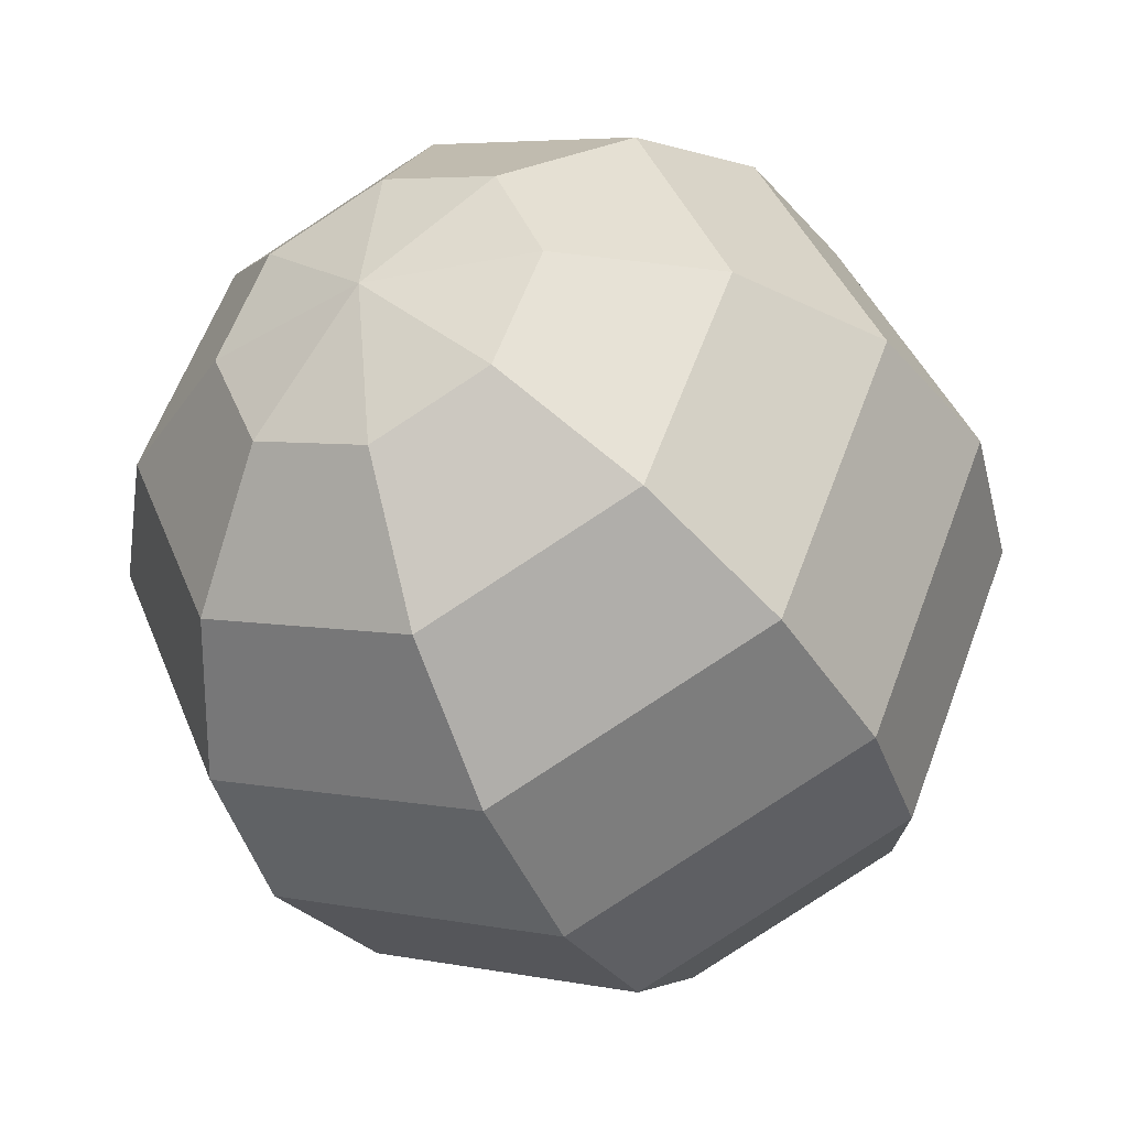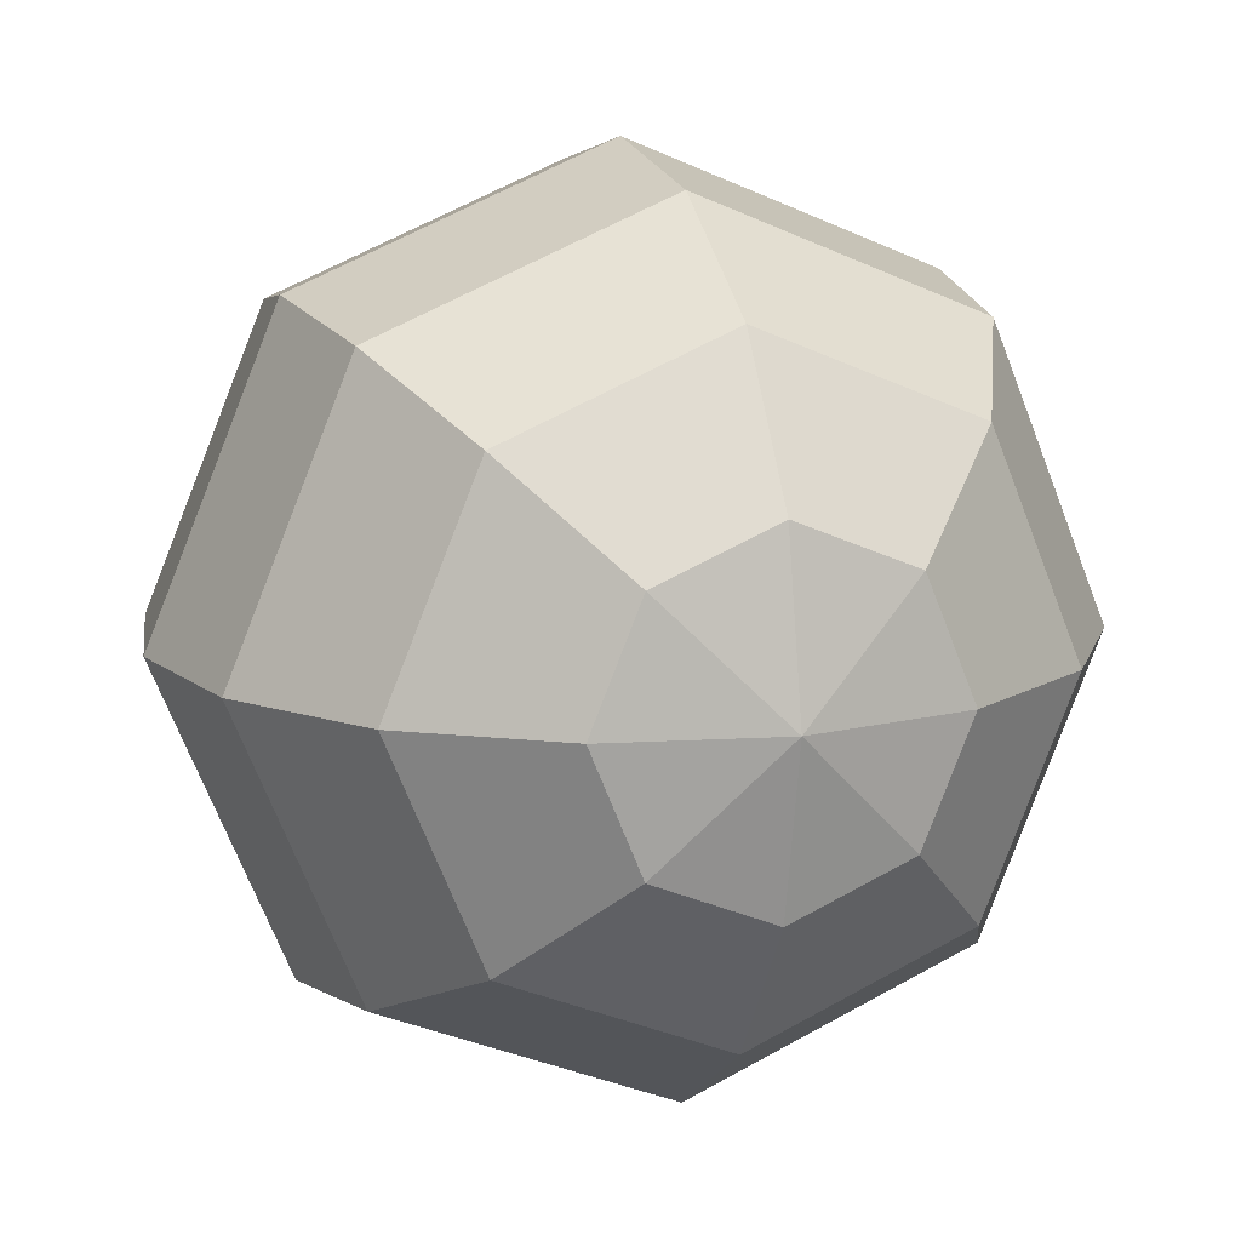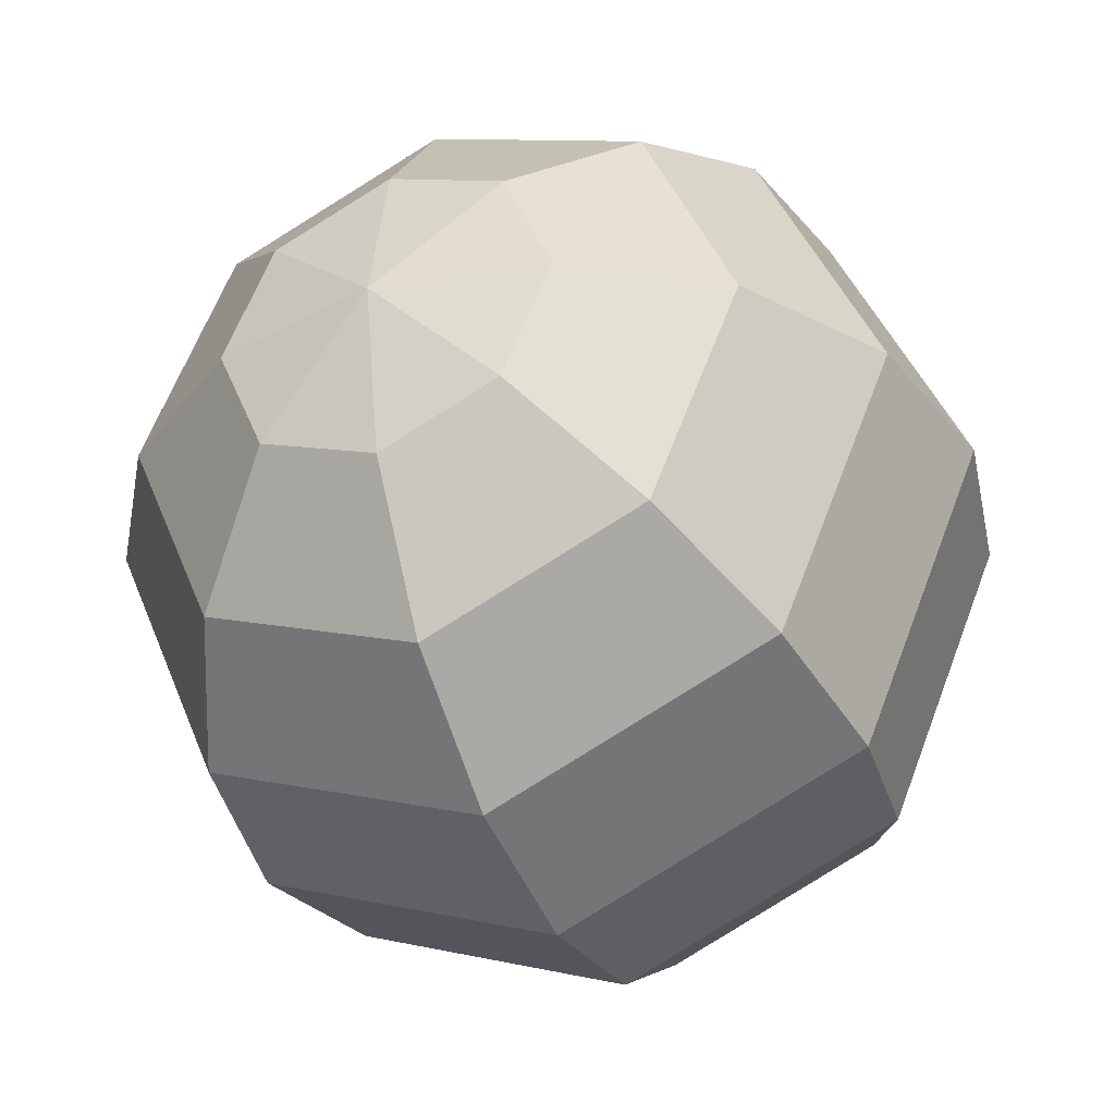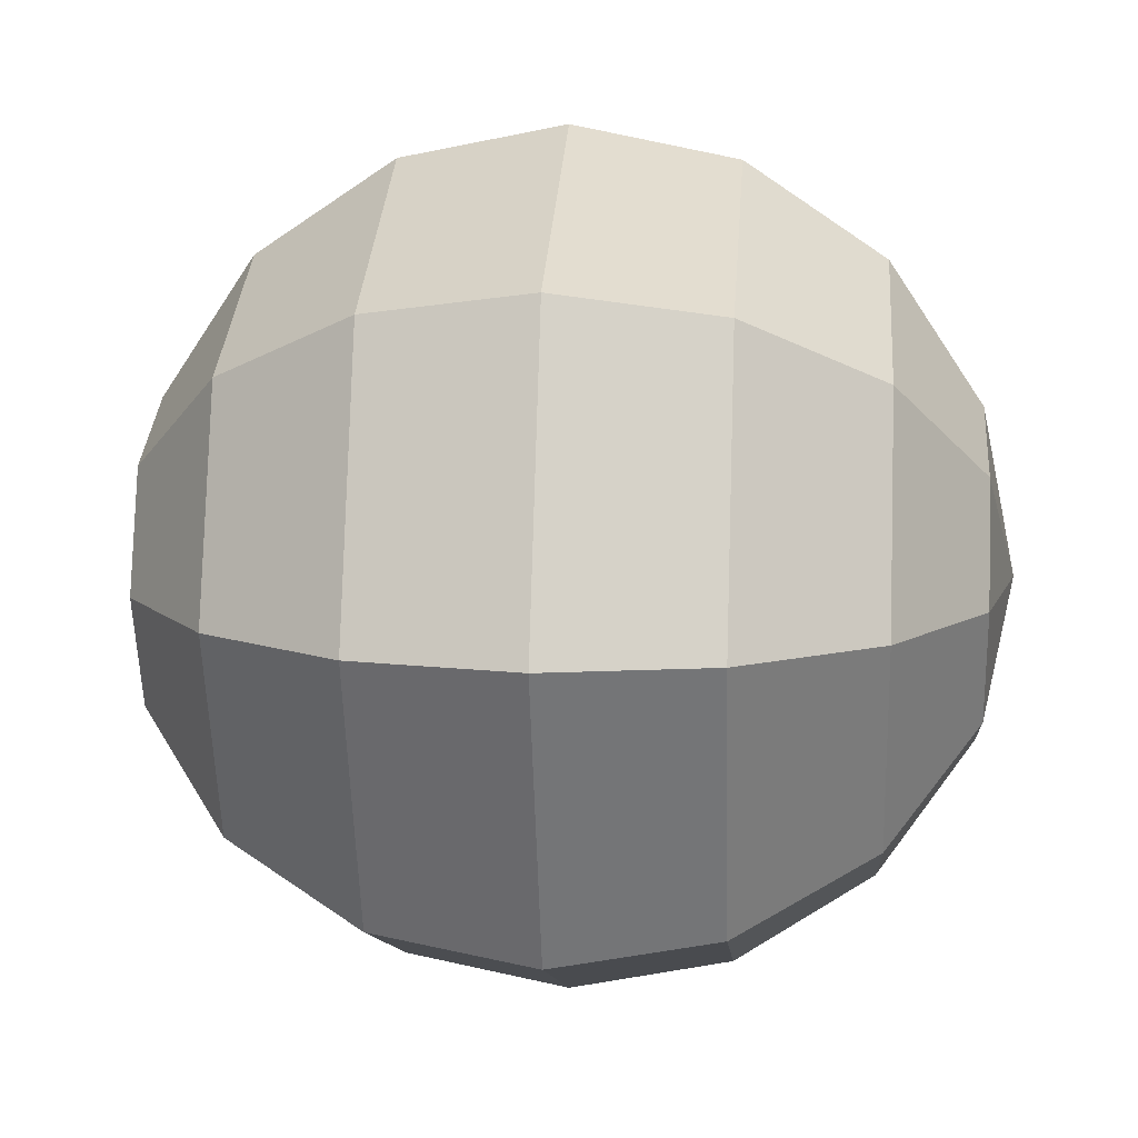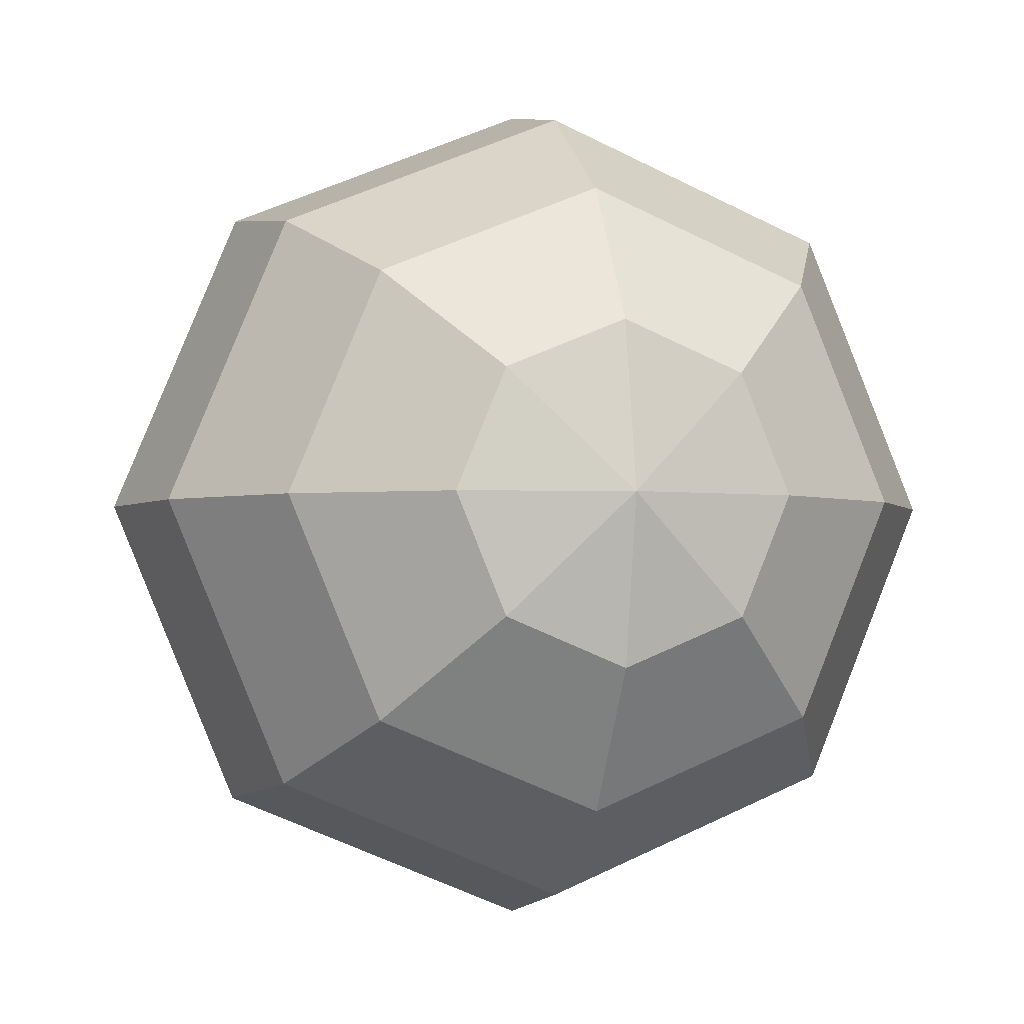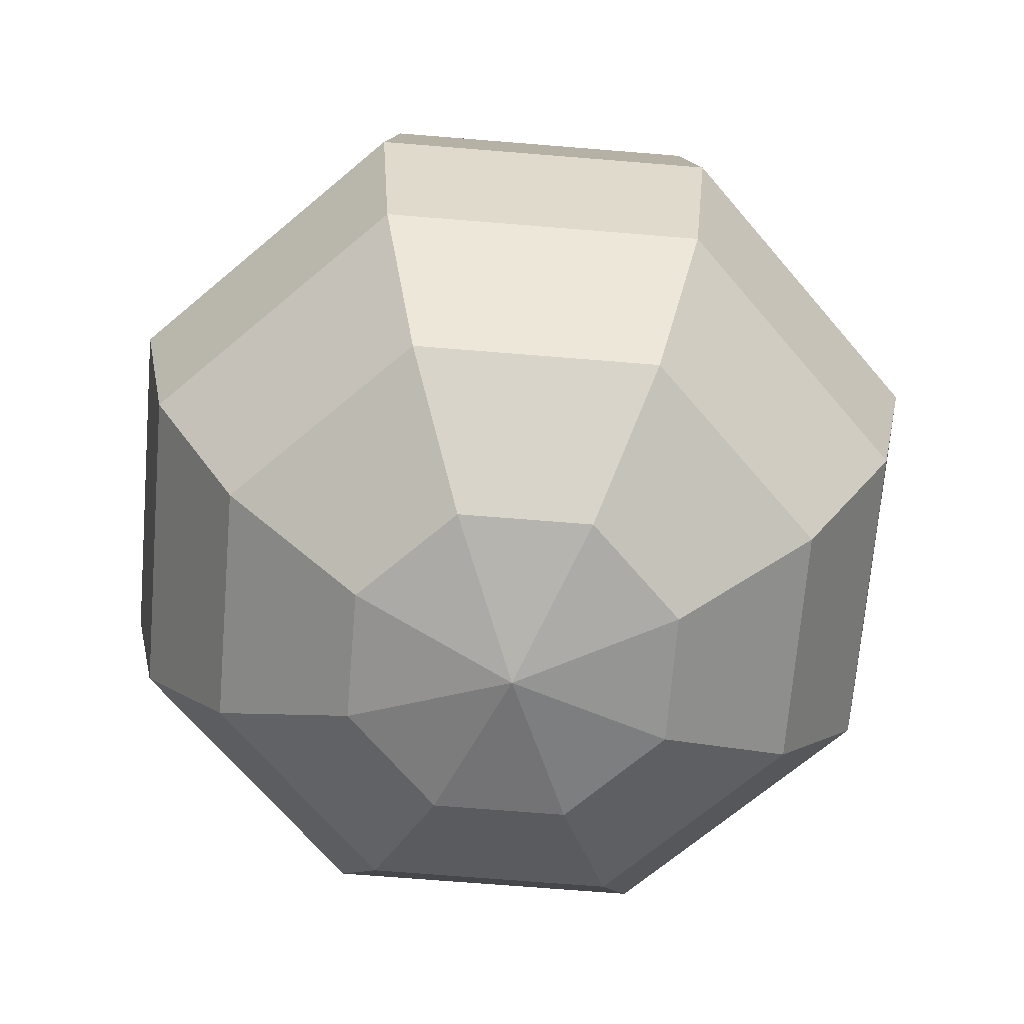
<metadata>
{"format":"obj","ext":"obj","renderer":"f3d","projection":"perspective","resolution":1024,"background":"white","views":[{"elev":-39.4,"azim":-155.1,"up":"+Z"},{"elev":12.7,"azim":161.0,"up":"+Z"},{"elev":-37.2,"azim":23.1,"up":"+Z"},{"elev":11.7,"azim":-85.5,"up":"+Z"},{"elev":-2.7,"azim":-15.6,"up":"+Z"},{"elev":-68.2,"azim":152.8,"up":"+Y"}]}
</metadata>
<code>
v 0.04059 -0.1386 -0.04059
v 0.075 -0.1061 -0.075
v 0 -0.1061 -0.1061
v 0 -0.1386 -0.0574
v 0 -0.1386 -0.0574
v 0 -0.1061 -0.1061
v -0.075 -0.1061 -0.075
v -0.04059 -0.1386 -0.04059
v -0.04059 -0.1386 -0.04059
v -0.075 -0.1061 -0.075
v -0.1061 -0.1061 -7.425e-07
v -0.0574 -0.1386 -7.425e-07
v -0.0574 -0.1386 -7.425e-07
v -0.1061 -0.1061 -7.425e-07
v -0.075 -0.1061 0.075
v -0.04059 -0.1386 0.04059
v -0.04059 -0.1386 0.04059
v -0.075 -0.1061 0.075
v 0 -0.1061 0.1061
v 0 -0.1386 0.0574
v 0 -0.1386 0.0574
v 0 -0.1061 0.1061
v 0.075 -0.1061 0.075
v 0.04059 -0.1386 0.04059
v 0.04059 -0.1386 0.04059
v 0.075 -0.1061 0.075
v 0.1061 -0.1061 -7.425e-07
v 0.0574 -0.1386 -7.425e-07
v 0.0574 -0.1386 -7.425e-07
v 0.1061 -0.1061 -7.425e-07
v 0.075 -0.1061 -0.075
v 0.04059 -0.1386 -0.04059
v 0.075 -0.1061 -0.075
v 0.09799 -0.0574 -0.09799
v 0 -0.0574 -0.1386
v 0 -0.1061 -0.1061
v 0 -0.1061 -0.1061
v 0 -0.0574 -0.1386
v -0.09799 -0.0574 -0.09799
v -0.075 -0.1061 -0.075
v -0.075 -0.1061 -0.075
v -0.09799 -0.0574 -0.09799
v -0.1386 -0.0574 -7.425e-07
v -0.1061 -0.1061 -7.425e-07
v -0.1061 -0.1061 -7.425e-07
v -0.1386 -0.0574 -7.425e-07
v -0.09799 -0.0574 0.09799
v -0.075 -0.1061 0.075
v -0.075 -0.1061 0.075
v -0.09799 -0.0574 0.09799
v 0 -0.0574 0.1386
v 0 -0.1061 0.1061
v 0 -0.1061 0.1061
v 0 -0.0574 0.1386
v 0.09799 -0.0574 0.09799
v 0.075 -0.1061 0.075
v 0.075 -0.1061 0.075
v 0.09799 -0.0574 0.09799
v 0.1386 -0.0574 -7.425e-07
v 0.1061 -0.1061 -7.425e-07
v 0.1061 -0.1061 -7.425e-07
v 0.1386 -0.0574 -7.425e-07
v 0.09799 -0.0574 -0.09799
v 0.075 -0.1061 -0.075
v 0.09799 -0.0574 -0.09799
v 0.1061 0 -0.1061
v 0 0 -0.15
v 0 -0.0574 -0.1386
v 0 -0.0574 -0.1386
v 0 0 -0.15
v -0.1061 0 -0.1061
v -0.09799 -0.0574 -0.09799
v -0.09799 -0.0574 -0.09799
v -0.1061 0 -0.1061
v -0.15 0 -7.425e-07
v -0.1386 -0.0574 -7.425e-07
v -0.1386 -0.0574 -7.425e-07
v -0.15 0 -7.425e-07
v -0.1061 0 0.1061
v -0.09799 -0.0574 0.09799
v -0.09799 -0.0574 0.09799
v -0.1061 0 0.1061
v 0 0 0.15
v 0 -0.0574 0.1386
v 0 -0.0574 0.1386
v 0 0 0.15
v 0.1061 0 0.1061
v 0.09799 -0.0574 0.09799
v 0.09799 -0.0574 0.09799
v 0.1061 0 0.1061
v 0.15 0 -7.425e-07
v 0.1386 -0.0574 -7.425e-07
v 0.1386 -0.0574 -7.425e-07
v 0.15 0 -7.425e-07
v 0.1061 0 -0.1061
v 0.09799 -0.0574 -0.09799
v 0.1061 0 -0.1061
v 0.09799 0.0574 -0.09799
v 0 0.0574 -0.1386
v 0 0 -0.15
v 0 0 -0.15
v 0 0.0574 -0.1386
v -0.09799 0.0574 -0.09799
v -0.1061 0 -0.1061
v -0.1061 0 -0.1061
v -0.09799 0.0574 -0.09799
v -0.1386 0.0574 -7.425e-07
v -0.15 0 -7.425e-07
v -0.15 0 -7.425e-07
v -0.1386 0.0574 -7.425e-07
v -0.09799 0.0574 0.09799
v -0.1061 0 0.1061
v -0.1061 0 0.1061
v -0.09799 0.0574 0.09799
v 0 0.0574 0.1386
v 0 0 0.15
v 0 0 0.15
v 0 0.0574 0.1386
v 0.09799 0.0574 0.09799
v 0.1061 0 0.1061
v 0.1061 0 0.1061
v 0.09799 0.0574 0.09799
v 0.1386 0.0574 -7.425e-07
v 0.15 0 -7.425e-07
v 0.15 0 -7.425e-07
v 0.1386 0.0574 -7.425e-07
v 0.09799 0.0574 -0.09799
v 0.1061 0 -0.1061
v 0.09799 0.0574 -0.09799
v 0.075 0.1061 -0.075
v 0 0.1061 -0.1061
v 0 0.0574 -0.1386
v 0 0.0574 -0.1386
v 0 0.1061 -0.1061
v -0.075 0.1061 -0.075
v -0.09799 0.0574 -0.09799
v -0.09799 0.0574 -0.09799
v -0.075 0.1061 -0.075
v -0.1061 0.1061 -7.425e-07
v -0.1386 0.0574 -7.425e-07
v -0.1386 0.0574 -7.425e-07
v -0.1061 0.1061 -7.425e-07
v -0.075 0.1061 0.075
v -0.09799 0.0574 0.09799
v -0.09799 0.0574 0.09799
v -0.075 0.1061 0.075
v 0 0.1061 0.1061
v 0 0.0574 0.1386
v 0 0.0574 0.1386
v 0 0.1061 0.1061
v 0.075 0.1061 0.075
v 0.09799 0.0574 0.09799
v 0.09799 0.0574 0.09799
v 0.075 0.1061 0.075
v 0.1061 0.1061 -7.425e-07
v 0.1386 0.0574 -7.425e-07
v 0.1386 0.0574 -7.425e-07
v 0.1061 0.1061 -7.425e-07
v 0.075 0.1061 -0.075
v 0.09799 0.0574 -0.09799
v 0.075 0.1061 -0.075
v 0.04059 0.1386 -0.04059
v 0 0.1386 -0.0574
v 0 0.1061 -0.1061
v 0 0.1061 -0.1061
v 0 0.1386 -0.0574
v -0.04059 0.1386 -0.04059
v -0.075 0.1061 -0.075
v -0.075 0.1061 -0.075
v -0.04059 0.1386 -0.04059
v -0.0574 0.1386 -7.425e-07
v -0.1061 0.1061 -7.425e-07
v -0.1061 0.1061 -7.425e-07
v -0.0574 0.1386 -7.425e-07
v -0.04059 0.1386 0.04059
v -0.075 0.1061 0.075
v -0.075 0.1061 0.075
v -0.04059 0.1386 0.04059
v 0 0.1386 0.0574
v 0 0.1061 0.1061
v 0 0.1061 0.1061
v 0 0.1386 0.0574
v 0.04059 0.1386 0.04059
v 0.075 0.1061 0.075
v 0.075 0.1061 0.075
v 0.04059 0.1386 0.04059
v 0.0574 0.1386 -7.425e-07
v 0.1061 0.1061 -7.425e-07
v 0.1061 0.1061 -7.425e-07
v 0.0574 0.1386 -7.425e-07
v 0.04059 0.1386 -0.04059
v 0.075 0.1061 -0.075
v 0 -0.1386 -0.0574
v 0 -0.15 -7.425e-07
v 0.04059 -0.1386 -0.04059
v -0.04059 -0.1386 -0.04059
v 0 -0.15 -7.425e-07
v 0 -0.1386 -0.0574
v -0.0574 -0.1386 -7.425e-07
v 0 -0.15 -7.425e-07
v -0.04059 -0.1386 -0.04059
v -0.04059 -0.1386 0.04059
v 0 -0.15 -7.425e-07
v -0.0574 -0.1386 -7.425e-07
v 0 -0.1386 0.0574
v 0 -0.15 -7.425e-07
v -0.04059 -0.1386 0.04059
v 0.04059 -0.1386 0.04059
v 0 -0.15 -7.425e-07
v 0 -0.1386 0.0574
v 0.0574 -0.1386 -7.425e-07
v 0 -0.15 -7.425e-07
v 0.04059 -0.1386 0.04059
v 0.04059 -0.1386 -0.04059
v 0 -0.15 -7.425e-07
v 0.0574 -0.1386 -7.425e-07
v 0.04059 0.1386 -0.04059
v 0 0.15 -7.425e-07
v 0 0.1386 -0.0574
v 0 0.1386 -0.0574
v 0 0.15 -7.425e-07
v -0.04059 0.1386 -0.04059
v -0.04059 0.1386 -0.04059
v 0 0.15 -7.425e-07
v -0.0574 0.1386 -7.425e-07
v -0.0574 0.1386 -7.425e-07
v 0 0.15 -7.425e-07
v -0.04059 0.1386 0.04059
v -0.04059 0.1386 0.04059
v 0 0.15 -7.425e-07
v 0 0.1386 0.0574
v 0 0.1386 0.0574
v 0 0.15 -7.425e-07
v 0.04059 0.1386 0.04059
v 0.04059 0.1386 0.04059
v 0 0.15 -7.425e-07
v 0.0574 0.1386 -7.425e-07
v 0.0574 0.1386 -7.425e-07
v 0 0.15 -7.425e-07
v 0.04059 0.1386 -0.04059
g Earth_1096_34
f 1 3 2
f 1 4 3
f 5 7 6
f 5 8 7
f 9 11 10
f 9 12 11
f 13 15 14
f 13 16 15
f 17 19 18
f 17 20 19
f 21 23 22
f 21 24 23
f 25 27 26
f 25 28 27
f 29 31 30
f 29 32 31
f 33 35 34
f 33 36 35
f 37 39 38
f 37 40 39
f 41 43 42
f 41 44 43
f 45 47 46
f 45 48 47
f 49 51 50
f 49 52 51
f 53 55 54
f 53 56 55
f 57 59 58
f 57 60 59
f 61 63 62
f 61 64 63
f 65 67 66
f 65 68 67
f 69 71 70
f 69 72 71
f 73 75 74
f 73 76 75
f 77 79 78
f 77 80 79
f 81 83 82
f 81 84 83
f 85 87 86
f 85 88 87
f 89 91 90
f 89 92 91
f 93 95 94
f 93 96 95
f 97 99 98
f 97 100 99
f 101 103 102
f 101 104 103
f 105 107 106
f 105 108 107
f 109 111 110
f 109 112 111
f 113 115 114
f 113 116 115
f 117 119 118
f 117 120 119
f 121 123 122
f 121 124 123
f 125 127 126
f 125 128 127
f 129 131 130
f 129 132 131
f 133 135 134
f 133 136 135
f 137 139 138
f 137 140 139
f 141 143 142
f 141 144 143
f 145 147 146
f 145 148 147
f 149 151 150
f 149 152 151
f 153 155 154
f 153 156 155
f 157 159 158
f 157 160 159
f 161 163 162
f 161 164 163
f 165 167 166
f 165 168 167
f 169 171 170
f 169 172 171
f 173 175 174
f 173 176 175
f 177 179 178
f 177 180 179
f 181 183 182
f 181 184 183
f 185 187 186
f 185 188 187
f 189 191 190
f 189 192 191
f 193 195 194
f 196 198 197
f 199 201 200
f 202 204 203
f 205 207 206
f 208 210 209
f 211 213 212
f 214 216 215
f 217 219 218
f 220 222 221
f 223 225 224
f 226 228 227
f 229 231 230
f 232 234 233
f 235 237 236
f 238 240 239

</code>
